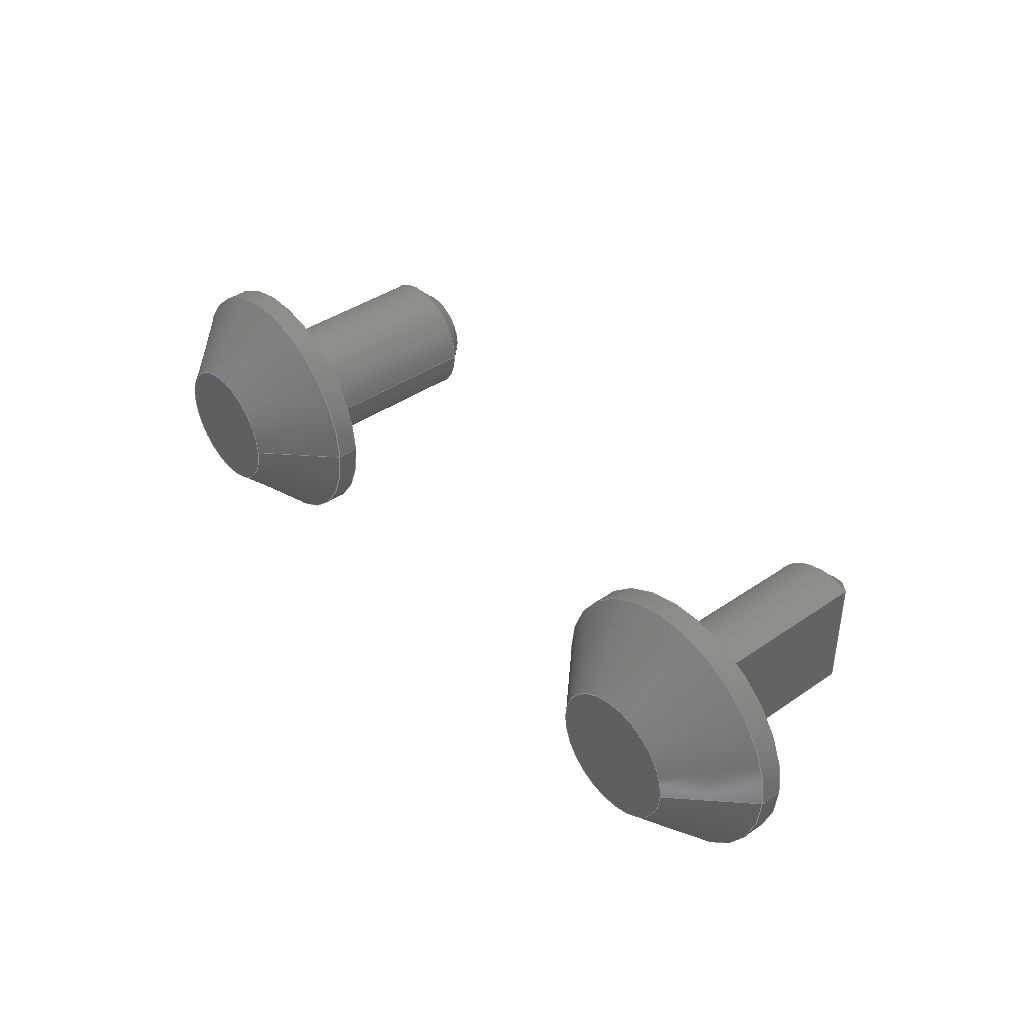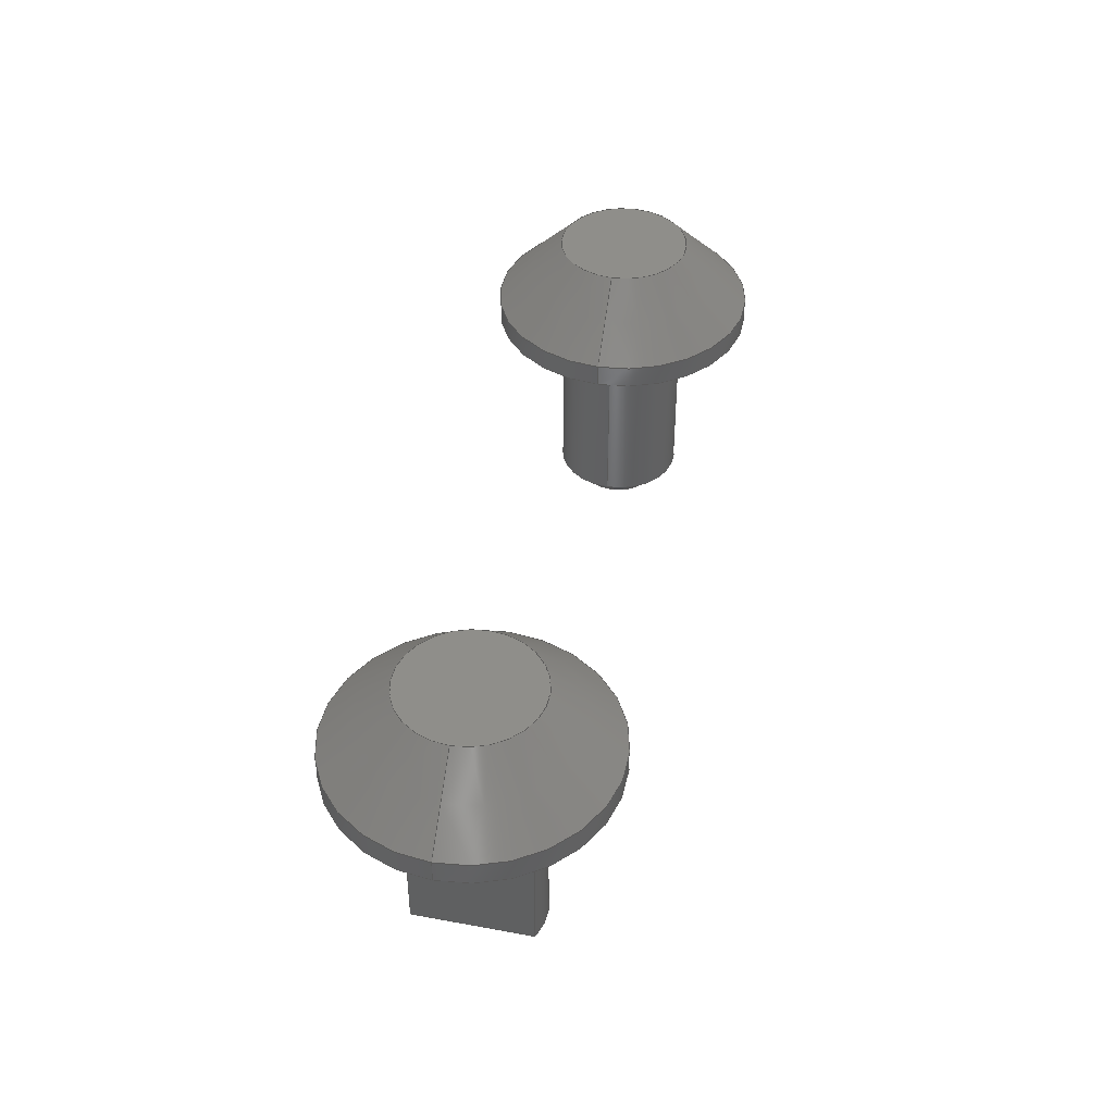
<metadata>
{"format":"step","ext":"stp","renderer":"f3d","projection":"perspective","resolution":1024,"background":"white","views":[{"elev":40.7,"azim":-130.0,"up":"+Z"},{"elev":42.8,"azim":-77.6,"up":"+Y"}]}
</metadata>
<code>
ISO-10303-21;
DATA;
#1=MECHANICAL_DESIGN_GEOMETRIC_PRESENTATION_REPRESENTATION('',(#6,#7),
#380);
#2=SHAPE_REPRESENTATION_RELATIONSHIP('SRR','None',#387,#3);
#3=ADVANCED_BREP_SHAPE_REPRESENTATION('',(#8,#9),#379);
#4=B_SPLINE_CURVE_WITH_KNOTS('',3,(#343,#344,#345,#346),.UNSPECIFIED.,
 .F.,.F.,(4,4),(0,0.1572),.UNSPECIFIED.);
#5=B_SPLINE_CURVE_WITH_KNOTS('',3,(#349,#350,#351,#352),.UNSPECIFIED.,
 .F.,.F.,(4,4),(0,0.1572),.UNSPECIFIED.);
#6=STYLED_ITEM('',(#396),#8);
#7=STYLED_ITEM('',(#396),#9);
#8=MANIFOLD_SOLID_BREP('Body1',#202);
#9=MANIFOLD_SOLID_BREP('Body2',#203);
#10=FACE_BOUND('',#47,.T.);
#11=FACE_BOUND('',#57,.T.);
#12=PLANE('',#222);
#13=PLANE('',#228);
#14=PLANE('',#229);
#15=PLANE('',#230);
#16=PLANE('',#234);
#17=PLANE('',#235);
#18=PLANE('',#241);
#19=PLANE('',#244);
#20=CYLINDRICAL_SURFACE('',#220,2.9);
#21=CYLINDRICAL_SURFACE('',#226,6);
#22=CYLINDRICAL_SURFACE('',#239,6);
#23=CYLINDRICAL_SURFACE('',#242,2.9);
#24=FACE_OUTER_BOUND('',#40,.T.);
#25=FACE_OUTER_BOUND('',#41,.T.);
#26=FACE_OUTER_BOUND('',#42,.T.);
#27=FACE_OUTER_BOUND('',#43,.T.);
#28=FACE_OUTER_BOUND('',#44,.T.);
#29=FACE_OUTER_BOUND('',#45,.T.);
#30=FACE_OUTER_BOUND('',#46,.T.);
#31=FACE_OUTER_BOUND('',#48,.T.);
#32=FACE_OUTER_BOUND('',#49,.T.);
#33=FACE_OUTER_BOUND('',#50,.T.);
#34=FACE_OUTER_BOUND('',#51,.T.);
#35=FACE_OUTER_BOUND('',#52,.T.);
#36=FACE_OUTER_BOUND('',#53,.T.);
#37=FACE_OUTER_BOUND('',#54,.T.);
#38=FACE_OUTER_BOUND('',#55,.T.);
#39=FACE_OUTER_BOUND('',#56,.T.);
#40=EDGE_LOOP('',(#132,#133,#134,#135));
#41=EDGE_LOOP('',(#136,#137,#138,#139));
#42=EDGE_LOOP('',(#140));
#43=EDGE_LOOP('',(#141,#142,#143,#144));
#44=EDGE_LOOP('',(#145,#146,#147,#148));
#45=EDGE_LOOP('',(#149));
#46=EDGE_LOOP('',(#150));
#47=EDGE_LOOP('',(#151));
#48=EDGE_LOOP('',(#152,#153,#154,#155));
#49=EDGE_LOOP('',(#156,#157,#158,#159));
#50=EDGE_LOOP('',(#160,#161,#162,#163));
#51=EDGE_LOOP('',(#164,#165));
#52=EDGE_LOOP('',(#166,#167,#168,#169));
#53=EDGE_LOOP('',(#170,#171,#172,#173));
#54=EDGE_LOOP('',(#174));
#55=EDGE_LOOP('',(#175,#176,#177,#178));
#56=EDGE_LOOP('',(#179));
#57=EDGE_LOOP('',(#180,#181));
#58=LINE('',#319,#69);
#59=LINE('',#323,#70);
#60=LINE('',#330,#71);
#61=LINE('',#334,#72);
#62=LINE('',#341,#73);
#63=LINE('',#348,#74);
#64=LINE('',#358,#75);
#65=LINE('',#360,#76);
#66=LINE('',#361,#77);
#67=LINE('',#367,#78);
#68=LINE('',#371,#79);
#69=VECTOR('',#251,2.4);
#70=VECTOR('',#256,2.9);
#71=VECTOR('',#265,4.5);
#72=VECTOR('',#270,6);
#73=VECTOR('',#279,10);
#74=VECTOR('',#280,10);
#75=VECTOR('',#289,10);
#76=VECTOR('',#290,10);
#77=VECTOR('',#291,10);
#78=VECTOR('',#298,4.5);
#79=VECTOR('',#303,6);
#80=CIRCLE('',#218,1.9);
#81=CIRCLE('',#219,2.9);
#82=CIRCLE('',#221,2.9);
#83=CIRCLE('',#224,3);
#84=CIRCLE('',#225,6);
#85=CIRCLE('',#227,6);
#86=CIRCLE('',#232,2.9);
#87=CIRCLE('',#233,1.9);
#88=CIRCLE('',#237,3);
#89=CIRCLE('',#238,6);
#90=CIRCLE('',#240,6);
#91=CIRCLE('',#243,2.9);
#92=VERTEX_POINT('',#316);
#93=VERTEX_POINT('',#318);
#94=VERTEX_POINT('',#322);
#95=VERTEX_POINT('',#327);
#96=VERTEX_POINT('',#329);
#97=VERTEX_POINT('',#333);
#98=VERTEX_POINT('',#339);
#99=VERTEX_POINT('',#340);
#100=VERTEX_POINT('',#342);
#101=VERTEX_POINT('',#347);
#102=VERTEX_POINT('',#357);
#103=VERTEX_POINT('',#359);
#104=VERTEX_POINT('',#364);
#105=VERTEX_POINT('',#366);
#106=VERTEX_POINT('',#370);
#107=EDGE_CURVE('',#92,#92,#80,.T.);
#108=EDGE_CURVE('',#92,#93,#58,.T.);
#109=EDGE_CURVE('',#93,#93,#81,.T.);
#110=EDGE_CURVE('',#93,#94,#59,.T.);
#111=EDGE_CURVE('',#94,#94,#82,.T.);
#112=EDGE_CURVE('',#95,#95,#83,.T.);
#113=EDGE_CURVE('',#95,#96,#60,.T.);
#114=EDGE_CURVE('',#96,#96,#84,.T.);
#115=EDGE_CURVE('',#96,#97,#61,.T.);
#116=EDGE_CURVE('',#97,#97,#85,.T.);
#117=EDGE_CURVE('',#98,#99,#62,.T.);
#118=EDGE_CURVE('',#99,#100,#4,.T.);
#119=EDGE_CURVE('',#100,#101,#63,.T.);
#120=EDGE_CURVE('',#98,#101,#5,.T.);
#121=EDGE_CURVE('',#101,#100,#86,.T.);
#122=EDGE_CURVE('',#99,#98,#87,.T.);
#123=EDGE_CURVE('',#102,#100,#64,.T.);
#124=EDGE_CURVE('',#103,#102,#65,.T.);
#125=EDGE_CURVE('',#103,#101,#66,.T.);
#126=EDGE_CURVE('',#104,#104,#88,.T.);
#127=EDGE_CURVE('',#104,#105,#67,.T.);
#128=EDGE_CURVE('',#105,#105,#89,.T.);
#129=EDGE_CURVE('',#105,#106,#68,.T.);
#130=EDGE_CURVE('',#106,#106,#90,.T.);
#131=EDGE_CURVE('',#102,#103,#91,.T.);
#132=ORIENTED_EDGE('',*,*,#107,.T.);
#133=ORIENTED_EDGE('',*,*,#108,.T.);
#134=ORIENTED_EDGE('',*,*,#109,.T.);
#135=ORIENTED_EDGE('',*,*,#108,.F.);
#136=ORIENTED_EDGE('',*,*,#109,.F.);
#137=ORIENTED_EDGE('',*,*,#110,.T.);
#138=ORIENTED_EDGE('',*,*,#111,.F.);
#139=ORIENTED_EDGE('',*,*,#110,.F.);
#140=ORIENTED_EDGE('',*,*,#107,.F.);
#141=ORIENTED_EDGE('',*,*,#112,.T.);
#142=ORIENTED_EDGE('',*,*,#113,.T.);
#143=ORIENTED_EDGE('',*,*,#114,.T.);
#144=ORIENTED_EDGE('',*,*,#113,.F.);
#145=ORIENTED_EDGE('',*,*,#114,.F.);
#146=ORIENTED_EDGE('',*,*,#115,.T.);
#147=ORIENTED_EDGE('',*,*,#116,.T.);
#148=ORIENTED_EDGE('',*,*,#115,.F.);
#149=ORIENTED_EDGE('',*,*,#112,.F.);
#150=ORIENTED_EDGE('',*,*,#116,.F.);
#151=ORIENTED_EDGE('',*,*,#111,.T.);
#152=ORIENTED_EDGE('',*,*,#117,.T.);
#153=ORIENTED_EDGE('',*,*,#118,.T.);
#154=ORIENTED_EDGE('',*,*,#119,.T.);
#155=ORIENTED_EDGE('',*,*,#120,.F.);
#156=ORIENTED_EDGE('',*,*,#121,.T.);
#157=ORIENTED_EDGE('',*,*,#118,.F.);
#158=ORIENTED_EDGE('',*,*,#122,.T.);
#159=ORIENTED_EDGE('',*,*,#120,.T.);
#160=ORIENTED_EDGE('',*,*,#119,.F.);
#161=ORIENTED_EDGE('',*,*,#123,.F.);
#162=ORIENTED_EDGE('',*,*,#124,.F.);
#163=ORIENTED_EDGE('',*,*,#125,.T.);
#164=ORIENTED_EDGE('',*,*,#117,.F.);
#165=ORIENTED_EDGE('',*,*,#122,.F.);
#166=ORIENTED_EDGE('',*,*,#126,.T.);
#167=ORIENTED_EDGE('',*,*,#127,.T.);
#168=ORIENTED_EDGE('',*,*,#128,.T.);
#169=ORIENTED_EDGE('',*,*,#127,.F.);
#170=ORIENTED_EDGE('',*,*,#128,.F.);
#171=ORIENTED_EDGE('',*,*,#129,.T.);
#172=ORIENTED_EDGE('',*,*,#130,.T.);
#173=ORIENTED_EDGE('',*,*,#129,.F.);
#174=ORIENTED_EDGE('',*,*,#126,.F.);
#175=ORIENTED_EDGE('',*,*,#121,.F.);
#176=ORIENTED_EDGE('',*,*,#125,.F.);
#177=ORIENTED_EDGE('',*,*,#131,.F.);
#178=ORIENTED_EDGE('',*,*,#123,.T.);
#179=ORIENTED_EDGE('',*,*,#130,.F.);
#180=ORIENTED_EDGE('',*,*,#131,.T.);
#181=ORIENTED_EDGE('',*,*,#124,.T.);
#182=CONICAL_SURFACE('',#217,2.4,0.7854);
#183=CONICAL_SURFACE('',#223,4.5,0.7854);
#184=CONICAL_SURFACE('',#231,2.4,0.7854);
#185=CONICAL_SURFACE('',#236,4.5,0.7854);
#186=ADVANCED_FACE('',(#24),#182,.T.);
#187=ADVANCED_FACE('',(#25),#20,.T.);
#188=ADVANCED_FACE('',(#26),#12,.F.);
#189=ADVANCED_FACE('',(#27),#183,.T.);
#190=ADVANCED_FACE('',(#28),#21,.T.);
#191=ADVANCED_FACE('',(#29),#13,.T.);
#192=ADVANCED_FACE('',(#30,#10),#14,.F.);
#193=ADVANCED_FACE('',(#31),#15,.T.);
#194=ADVANCED_FACE('',(#32),#184,.T.);
#195=ADVANCED_FACE('',(#33),#16,.T.);
#196=ADVANCED_FACE('',(#34),#17,.F.);
#197=ADVANCED_FACE('',(#35),#185,.T.);
#198=ADVANCED_FACE('',(#36),#22,.T.);
#199=ADVANCED_FACE('',(#37),#18,.T.);
#200=ADVANCED_FACE('',(#38),#23,.T.);
#201=ADVANCED_FACE('',(#39,#11),#19,.F.);
#202=CLOSED_SHELL('',(#186,#187,#188,#189,#190,#191,#192));
#203=CLOSED_SHELL('',(#193,#194,#195,#196,#197,#198,#199,#200,#201));
#204=DERIVED_UNIT_ELEMENT(#206,1);
#205=DERIVED_UNIT_ELEMENT(#382,-3);
#206=(
MASS_UNIT()
NAMED_UNIT(*)
SI_UNIT(.KILO.,.GRAM.)
);
#207=DERIVED_UNIT((#204,#205));
#208=MEASURE_REPRESENTATION_ITEM('density measure',
POSITIVE_RATIO_MEASURE(7850),#207);
#209=PROPERTY_DEFINITION_REPRESENTATION(#214,#211);
#210=PROPERTY_DEFINITION_REPRESENTATION(#215,#212);
#211=REPRESENTATION('material name',(#213),#379);
#212=REPRESENTATION('density',(#208),#379);
#213=DESCRIPTIVE_REPRESENTATION_ITEM('Steel','Steel');
#214=PROPERTY_DEFINITION('material property','material name',#389);
#215=PROPERTY_DEFINITION('material property','density of part',#389);
#216=AXIS2_PLACEMENT_3D('',#314,#245,#246);
#217=AXIS2_PLACEMENT_3D('',#315,#247,#248);
#218=AXIS2_PLACEMENT_3D('',#317,#249,#250);
#219=AXIS2_PLACEMENT_3D('',#320,#252,#253);
#220=AXIS2_PLACEMENT_3D('',#321,#254,#255);
#221=AXIS2_PLACEMENT_3D('',#324,#257,#258);
#222=AXIS2_PLACEMENT_3D('',#325,#259,#260);
#223=AXIS2_PLACEMENT_3D('',#326,#261,#262);
#224=AXIS2_PLACEMENT_3D('',#328,#263,#264);
#225=AXIS2_PLACEMENT_3D('',#331,#266,#267);
#226=AXIS2_PLACEMENT_3D('',#332,#268,#269);
#227=AXIS2_PLACEMENT_3D('',#335,#271,#272);
#228=AXIS2_PLACEMENT_3D('',#336,#273,#274);
#229=AXIS2_PLACEMENT_3D('',#337,#275,#276);
#230=AXIS2_PLACEMENT_3D('',#338,#277,#278);
#231=AXIS2_PLACEMENT_3D('',#353,#281,#282);
#232=AXIS2_PLACEMENT_3D('',#354,#283,#284);
#233=AXIS2_PLACEMENT_3D('',#355,#285,#286);
#234=AXIS2_PLACEMENT_3D('',#356,#287,#288);
#235=AXIS2_PLACEMENT_3D('',#362,#292,#293);
#236=AXIS2_PLACEMENT_3D('',#363,#294,#295);
#237=AXIS2_PLACEMENT_3D('',#365,#296,#297);
#238=AXIS2_PLACEMENT_3D('',#368,#299,#300);
#239=AXIS2_PLACEMENT_3D('',#369,#301,#302);
#240=AXIS2_PLACEMENT_3D('',#372,#304,#305);
#241=AXIS2_PLACEMENT_3D('',#373,#306,#307);
#242=AXIS2_PLACEMENT_3D('',#374,#308,#309);
#243=AXIS2_PLACEMENT_3D('',#375,#310,#311);
#244=AXIS2_PLACEMENT_3D('',#376,#312,#313);
#245=DIRECTION('axis',(0,0,1));
#246=DIRECTION('refdir',(1,0,0));
#247=DIRECTION('center_axis',(0,1,0));
#248=DIRECTION('ref_axis',(1,0,0));
#249=DIRECTION('center_axis',(0,1,0));
#250=DIRECTION('ref_axis',(1,0,0));
#251=DIRECTION('',(-0.7071,0.7071,-8.66e-17));
#252=DIRECTION('center_axis',(0,-1,0));
#253=DIRECTION('ref_axis',(1,0,0));
#254=DIRECTION('center_axis',(0,-1,0));
#255=DIRECTION('ref_axis',(1,0,0));
#256=DIRECTION('',(0,1,0));
#257=DIRECTION('center_axis',(0,1,0));
#258=DIRECTION('ref_axis',(1,0,0));
#259=DIRECTION('center_axis',(0,1,0));
#260=DIRECTION('ref_axis',(1,0,0));
#261=DIRECTION('center_axis',(0,-1,0));
#262=DIRECTION('ref_axis',(1,0,0));
#263=DIRECTION('center_axis',(0,-1,0));
#264=DIRECTION('ref_axis',(1,0,0));
#265=DIRECTION('',(-0.7071,-0.7071,8.66e-17));
#266=DIRECTION('center_axis',(0,1,0));
#267=DIRECTION('ref_axis',(1,0,0));
#268=DIRECTION('center_axis',(0,1,0));
#269=DIRECTION('ref_axis',(1,0,0));
#270=DIRECTION('',(0,-1,0));
#271=DIRECTION('center_axis',(0,1,0));
#272=DIRECTION('ref_axis',(1,0,0));
#273=DIRECTION('center_axis',(0,1,0));
#274=DIRECTION('ref_axis',(1,0,0));
#275=DIRECTION('center_axis',(0,1,0));
#276=DIRECTION('ref_axis',(1,0,0));
#277=DIRECTION('center_axis',(-0.7071,-0.7071,0));
#278=DIRECTION('ref_axis',(0,0,1));
#279=DIRECTION('',(0,0,1));
#280=DIRECTION('',(0,0,-1));
#281=DIRECTION('center_axis',(0,1,0));
#282=DIRECTION('ref_axis',(1,0,0));
#283=DIRECTION('center_axis',(0,-1,0));
#284=DIRECTION('ref_axis',(1,0,0));
#285=DIRECTION('center_axis',(0,1,0));
#286=DIRECTION('ref_axis',(1,0,0));
#287=DIRECTION('center_axis',(-1,0,0));
#288=DIRECTION('ref_axis',(0,0,-1));
#289=DIRECTION('',(0,-1,0));
#290=DIRECTION('',(0,0,1));
#291=DIRECTION('',(0,-1,0));
#292=DIRECTION('center_axis',(0,1,0));
#293=DIRECTION('ref_axis',(1,0,0));
#294=DIRECTION('center_axis',(0,-1,0));
#295=DIRECTION('ref_axis',(1,0,0));
#296=DIRECTION('center_axis',(0,-1,0));
#297=DIRECTION('ref_axis',(1,0,0));
#298=DIRECTION('',(-0.7071,-0.7071,8.66e-17));
#299=DIRECTION('center_axis',(0,1,0));
#300=DIRECTION('ref_axis',(1,0,0));
#301=DIRECTION('center_axis',(0,1,0));
#302=DIRECTION('ref_axis',(1,0,0));
#303=DIRECTION('',(0,-1,0));
#304=DIRECTION('center_axis',(0,1,0));
#305=DIRECTION('ref_axis',(1,0,0));
#306=DIRECTION('center_axis',(0,1,0));
#307=DIRECTION('ref_axis',(1,0,0));
#308=DIRECTION('center_axis',(0,-1,0));
#309=DIRECTION('ref_axis',(1,0,0));
#310=DIRECTION('center_axis',(0,1,0));
#311=DIRECTION('ref_axis',(1,0,0));
#312=DIRECTION('center_axis',(0,1,0));
#313=DIRECTION('ref_axis',(1,0,0));
#314=CARTESIAN_POINT('',(0,0,0));
#315=CARTESIAN_POINT('Origin',(0,-9.5,0));
#316=CARTESIAN_POINT('',(-1.9,-10,2.327e-16));
#317=CARTESIAN_POINT('Origin',(0,-10,0));
#318=CARTESIAN_POINT('',(-2.9,-9,-3.551e-16));
#319=CARTESIAN_POINT('',(-2.4,-9.5,-2.939e-16));
#320=CARTESIAN_POINT('Origin',(0,-9,0));
#321=CARTESIAN_POINT('Origin',(0,0,0));
#322=CARTESIAN_POINT('',(-2.9,0,3.551e-16));
#323=CARTESIAN_POINT('',(-2.9,0,-3.551e-16));
#324=CARTESIAN_POINT('Origin',(0,0,0));
#325=CARTESIAN_POINT('Origin',(0,-10,0));
#326=CARTESIAN_POINT('Origin',(0,2.5,0));
#327=CARTESIAN_POINT('',(-3,4,-3.674e-16));
#328=CARTESIAN_POINT('Origin',(0,4,0));
#329=CARTESIAN_POINT('',(-6,1,7.348e-16));
#330=CARTESIAN_POINT('',(-4.5,2.5,5.511e-16));
#331=CARTESIAN_POINT('Origin',(0,1,0));
#332=CARTESIAN_POINT('Origin',(0,0,0));
#333=CARTESIAN_POINT('',(-6,0,7.348e-16));
#334=CARTESIAN_POINT('',(-6,0,7.348e-16));
#335=CARTESIAN_POINT('Origin',(0,0,0));
#336=CARTESIAN_POINT('Origin',(0,4,0));
#337=CARTESIAN_POINT('Origin',(0,0,0));
#338=CARTESIAN_POINT('Origin',(-30.7,-9.5,1.32));
#339=CARTESIAN_POINT('',(-30.2,-10,-1.889));
#340=CARTESIAN_POINT('',(-30.2,-10,1.889));
#341=CARTESIAN_POINT('',(-30.2,-10,1.32));
#342=CARTESIAN_POINT('',(-31.2,-9,2.64));
#343=CARTESIAN_POINT('Ctrl Pts',(-30.2,-10,1.889));
#344=CARTESIAN_POINT('Ctrl Pts',(-30.51,-9.687,2.171));
#345=CARTESIAN_POINT('Ctrl Pts',(-30.86,-9.337,2.423));
#346=CARTESIAN_POINT('Ctrl Pts',(-31.2,-9,2.64));
#347=CARTESIAN_POINT('',(-31.2,-9,-2.64));
#348=CARTESIAN_POINT('',(-31.2,-9,1.32));
#349=CARTESIAN_POINT('Ctrl Pts',(-30.2,-10,-1.889));
#350=CARTESIAN_POINT('Ctrl Pts',(-30.51,-9.687,-2.171));
#351=CARTESIAN_POINT('Ctrl Pts',(-30.86,-9.337,-2.423));
#352=CARTESIAN_POINT('Ctrl Pts',(-31.2,-9,-2.64));
#353=CARTESIAN_POINT('Origin',(-30,-9.5,0));
#354=CARTESIAN_POINT('Origin',(-30,-9,0));
#355=CARTESIAN_POINT('Origin',(-30,-10,0));
#356=CARTESIAN_POINT('Origin',(-31.2,0,2.64));
#357=CARTESIAN_POINT('',(-31.2,0,2.64));
#358=CARTESIAN_POINT('',(-31.2,0,2.64));
#359=CARTESIAN_POINT('',(-31.2,0,-2.64));
#360=CARTESIAN_POINT('',(-31.2,0,1.32));
#361=CARTESIAN_POINT('',(-31.2,0,-2.64));
#362=CARTESIAN_POINT('Origin',(-29.15,-10,0));
#363=CARTESIAN_POINT('Origin',(-30,2.5,0));
#364=CARTESIAN_POINT('',(-33,4,-3.674e-16));
#365=CARTESIAN_POINT('Origin',(-30,4,0));
#366=CARTESIAN_POINT('',(-36,1,7.348e-16));
#367=CARTESIAN_POINT('',(-34.5,2.5,5.511e-16));
#368=CARTESIAN_POINT('Origin',(-30,1,0));
#369=CARTESIAN_POINT('Origin',(-30,0,0));
#370=CARTESIAN_POINT('',(-36,0,7.348e-16));
#371=CARTESIAN_POINT('',(-36,0,7.348e-16));
#372=CARTESIAN_POINT('Origin',(-30,0,0));
#373=CARTESIAN_POINT('Origin',(-30,4,0));
#374=CARTESIAN_POINT('Origin',(-30,0,0));
#375=CARTESIAN_POINT('Origin',(-30,0,0));
#376=CARTESIAN_POINT('Origin',(-30,0,0));
#377=UNCERTAINTY_MEASURE_WITH_UNIT(LENGTH_MEASURE(0.01),#381,
'DISTANCE_ACCURACY_VALUE',
'Maximum model space distance between geometric entities at asserted c
onnectivities');
#378=UNCERTAINTY_MEASURE_WITH_UNIT(LENGTH_MEASURE(0.01),#381,
'DISTANCE_ACCURACY_VALUE',
'Maximum model space distance between geometric entities at asserted c
onnectivities');
#379=(
GEOMETRIC_REPRESENTATION_CONTEXT(3)
GLOBAL_UNCERTAINTY_ASSIGNED_CONTEXT((#377))
GLOBAL_UNIT_ASSIGNED_CONTEXT((#381,#383,#384))
REPRESENTATION_CONTEXT('','3D')
);
#380=(
GEOMETRIC_REPRESENTATION_CONTEXT(3)
GLOBAL_UNCERTAINTY_ASSIGNED_CONTEXT((#378))
GLOBAL_UNIT_ASSIGNED_CONTEXT((#381,#383,#384))
REPRESENTATION_CONTEXT('','3D')
);
#381=(
LENGTH_UNIT()
NAMED_UNIT(*)
SI_UNIT(.MILLI.,.METRE.)
);
#382=(
LENGTH_UNIT()
NAMED_UNIT(*)
SI_UNIT($,.METRE.)
);
#383=(
NAMED_UNIT(*)
PLANE_ANGLE_UNIT()
SI_UNIT($,.RADIAN.)
);
#384=(
NAMED_UNIT(*)
SI_UNIT($,.STERADIAN.)
SOLID_ANGLE_UNIT()
);
#385=SHAPE_DEFINITION_REPRESENTATION(#386,#387);
#386=PRODUCT_DEFINITION_SHAPE('',$,#389);
#387=SHAPE_REPRESENTATION('',(#216),#379);
#388=PRODUCT_DEFINITION_CONTEXT('part definition',#393,'design');
#389=PRODUCT_DEFINITION('Drawer Pin','Drawer Pin v2',#390,#388);
#390=PRODUCT_DEFINITION_FORMATION('',$,#395);
#391=PRODUCT_RELATED_PRODUCT_CATEGORY('Drawer Pin v2','Drawer Pin v2',(#395));
#392=APPLICATION_PROTOCOL_DEFINITION('international standard',
'automotive_design',2009,#393);
#393=APPLICATION_CONTEXT(
'Core Data for Automotive Mechanical Design Process');
#394=PRODUCT_CONTEXT('part definition',#393,'mechanical');
#395=PRODUCT('Drawer Pin','Drawer Pin v2',$,(#394));
#396=PRESENTATION_STYLE_ASSIGNMENT((#397));
#397=SURFACE_STYLE_USAGE(.BOTH.,#398);
#398=SURFACE_SIDE_STYLE('',(#399));
#399=SURFACE_STYLE_FILL_AREA(#400);
#400=FILL_AREA_STYLE('Steel - Satin',(#401));
#401=FILL_AREA_STYLE_COLOUR('Steel - Satin',#402);
#402=COLOUR_RGB('Steel - Satin',0.6275,0.6275,0.6275);
ENDSEC;
END-ISO-10303-21;

</code>
